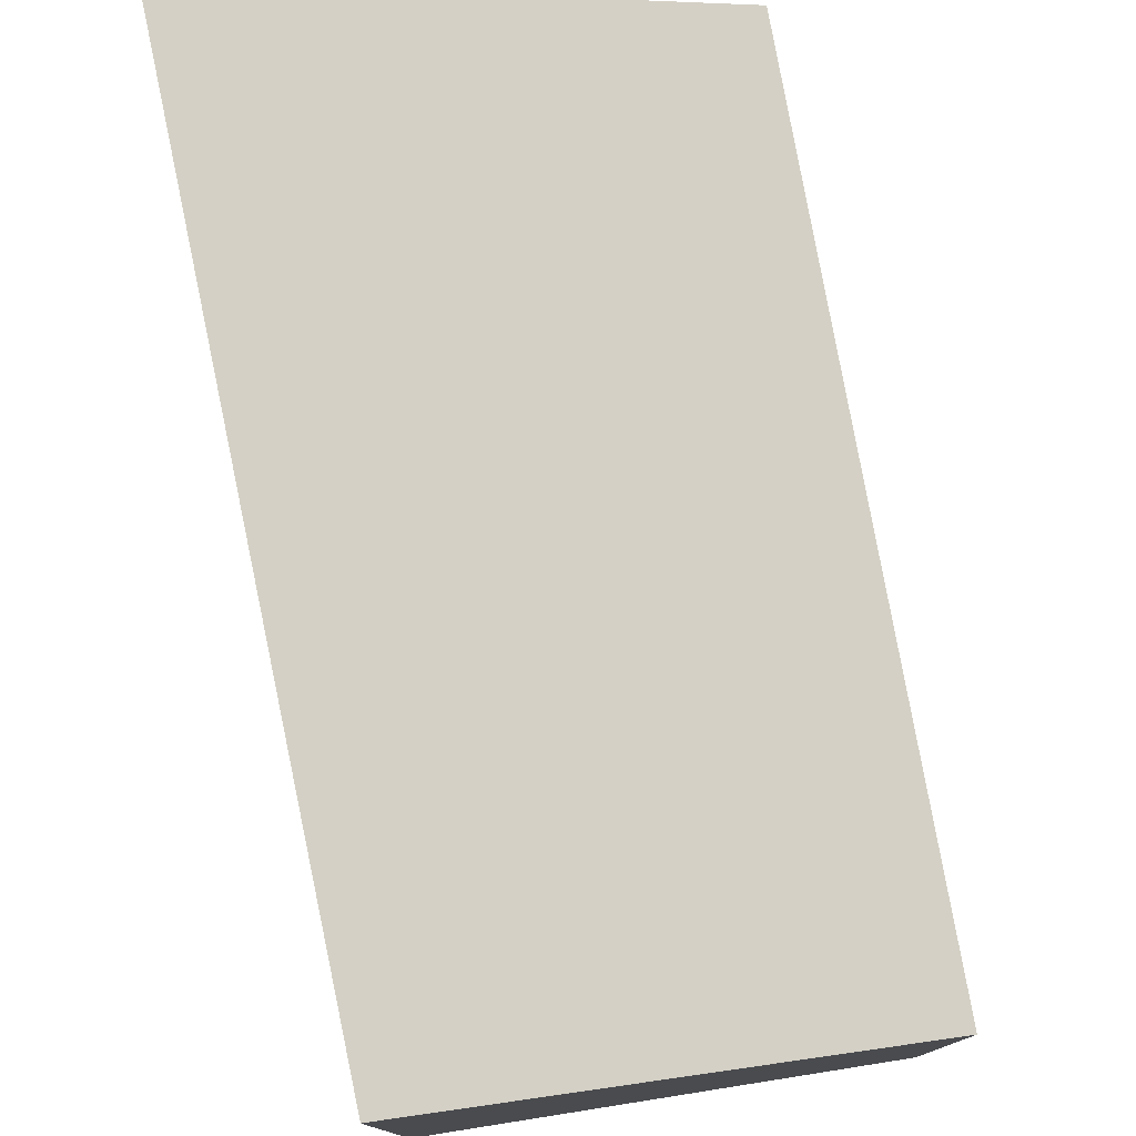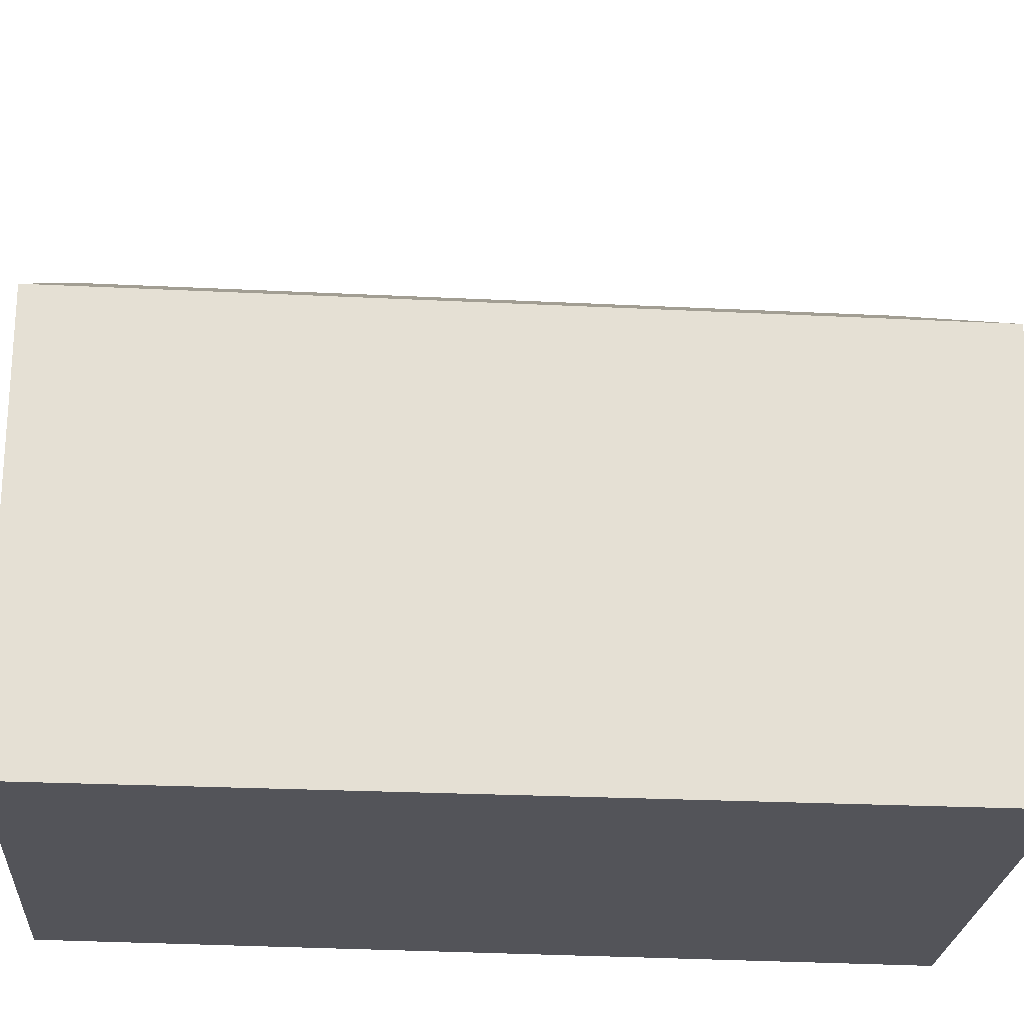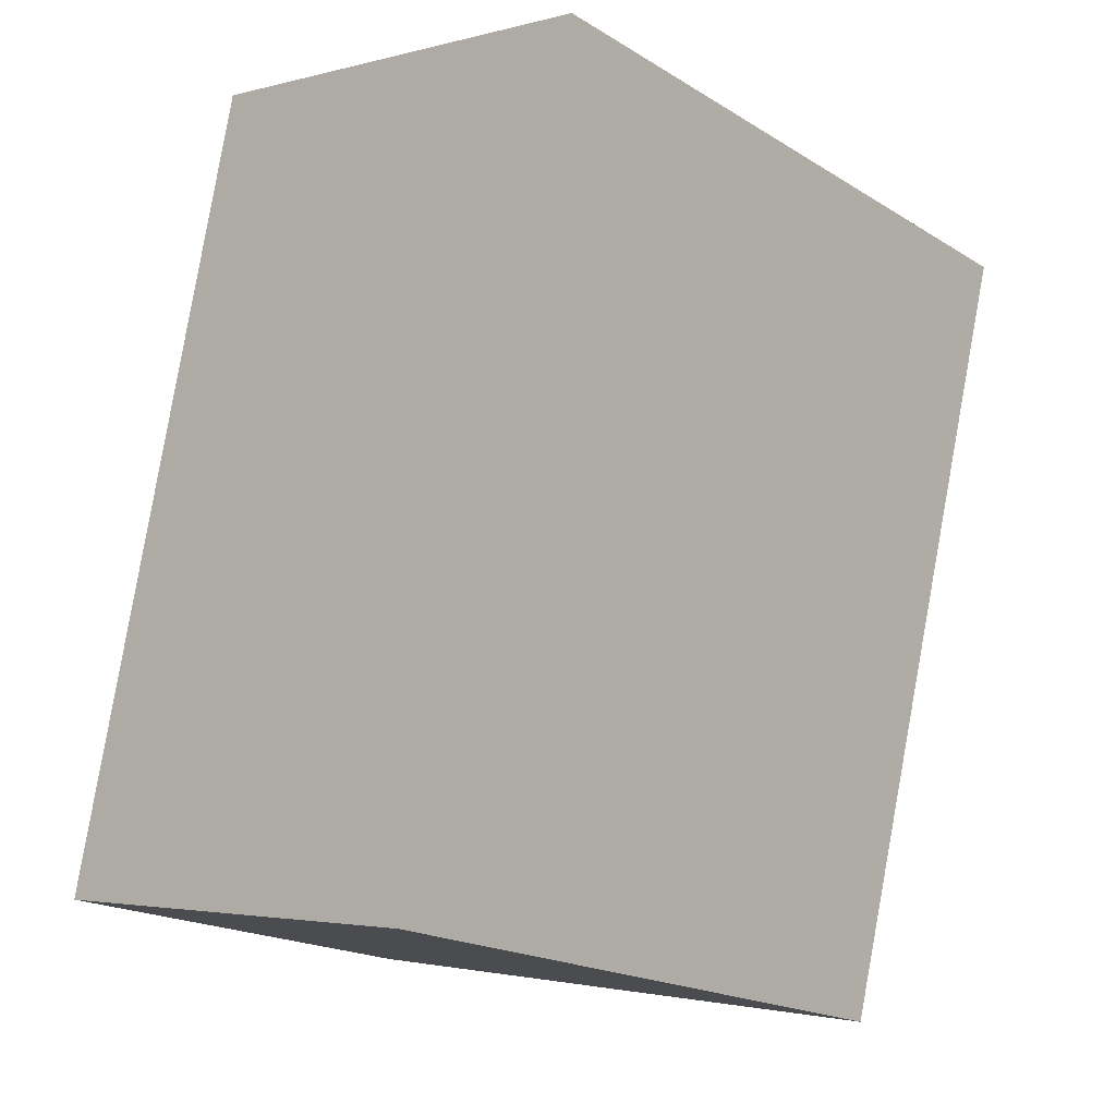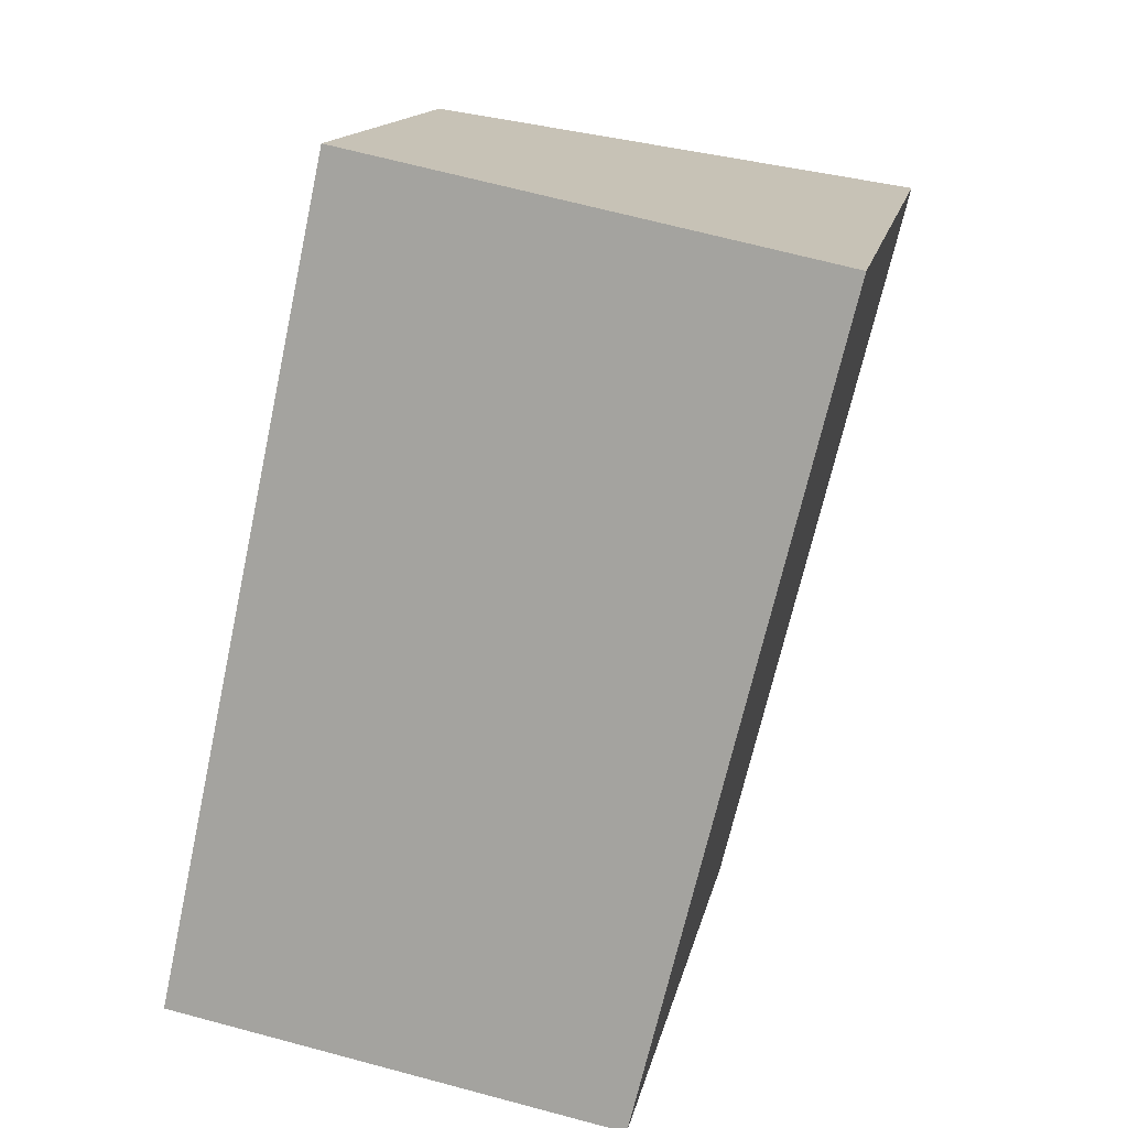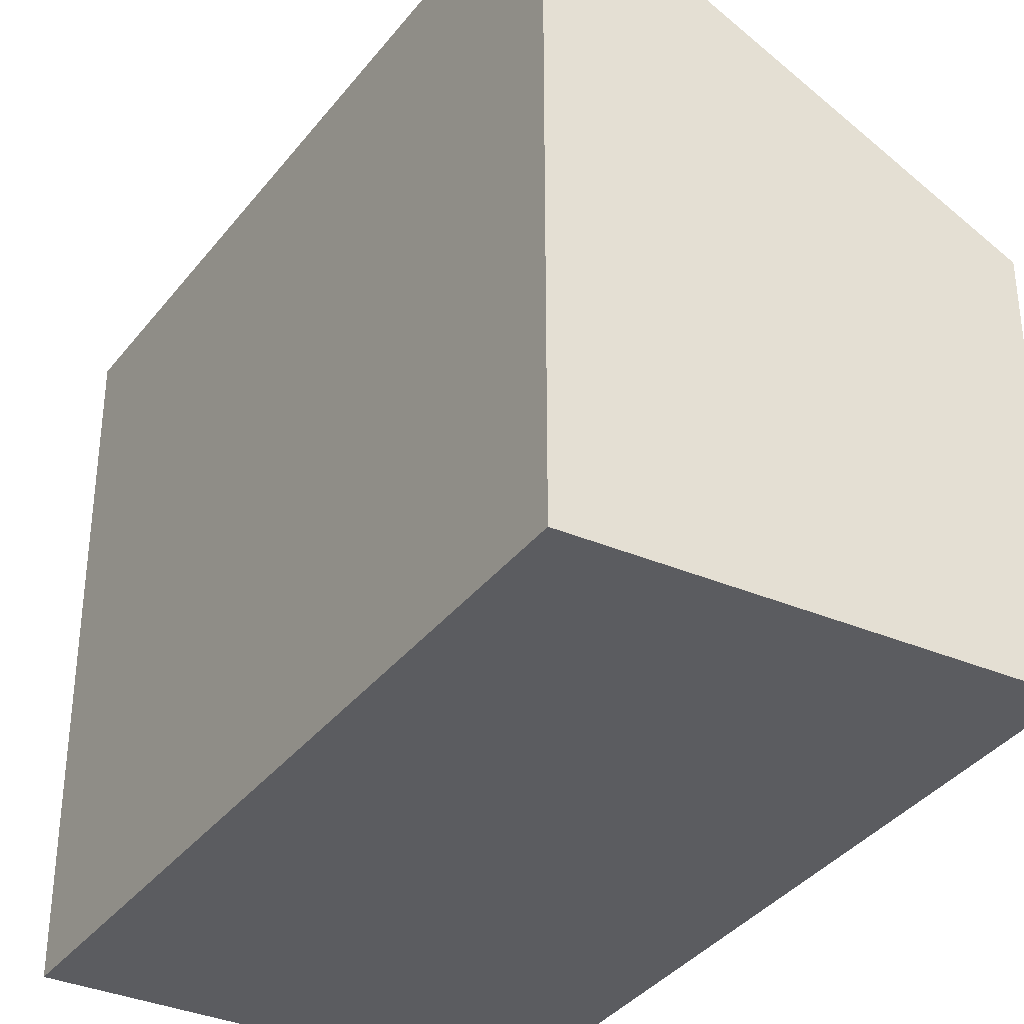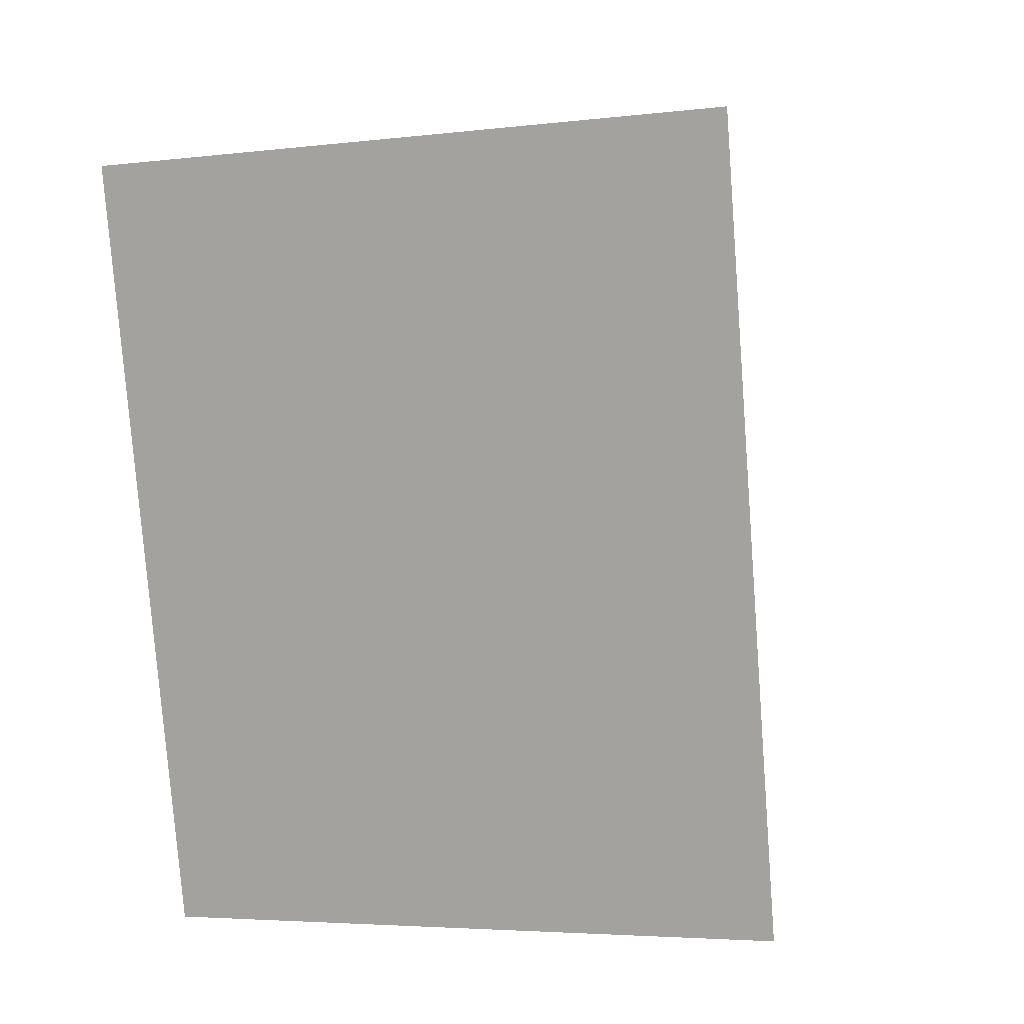
<metadata>
{"format":"obj","ext":"obj","renderer":"f3d","projection":"perspective","resolution":1024,"background":"white","views":[{"elev":78.8,"azim":-178.1,"up":"+Y"},{"elev":-23.8,"azim":-82.7,"up":"+Y"},{"elev":-19.6,"azim":41.7,"up":"+Z"},{"elev":14.5,"azim":10.9,"up":"+Z"},{"elev":-35.2,"azim":161.5,"up":"+Y"},{"elev":-4.4,"azim":111.0,"up":"+Z"}]}
</metadata>
<code>
v  3.034 4.569 -0.583
v  1.197 2.894 5.55
v  4.37 4.651 4.888
v  0 2.894 1.772e-16
v  4.37 -2.993e-16 4.888
v  3.034 3.57e-17 -0.583
v  0 0 0
v  1.197 -3.398e-16 5.55
g defaultobject
f 1 2 3
f 2 1 4
f 5 1 3
f 1 5 6
f 6 4 1
f 4 6 7
f 7 2 4
f 2 7 8
f 2 5 3
f 5 2 8
f 8 6 5
f 6 8 7

</code>
